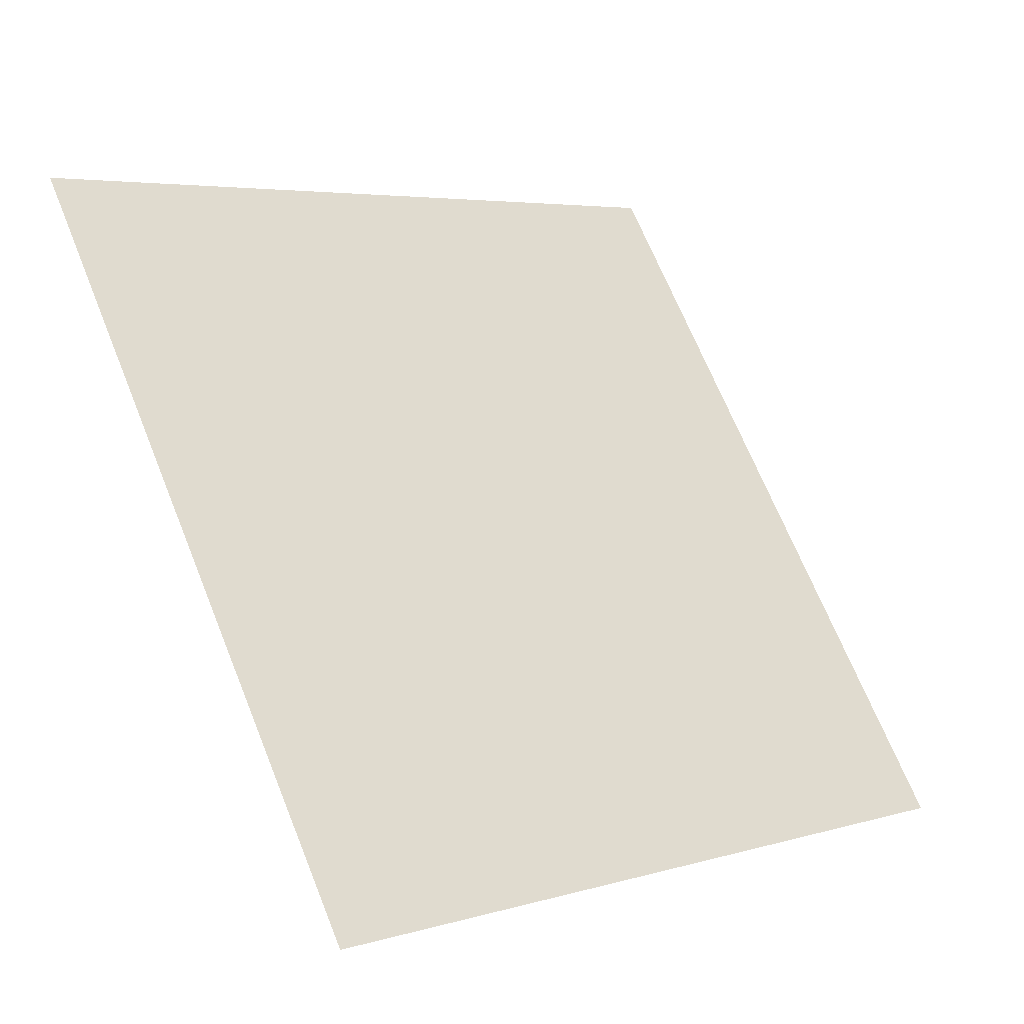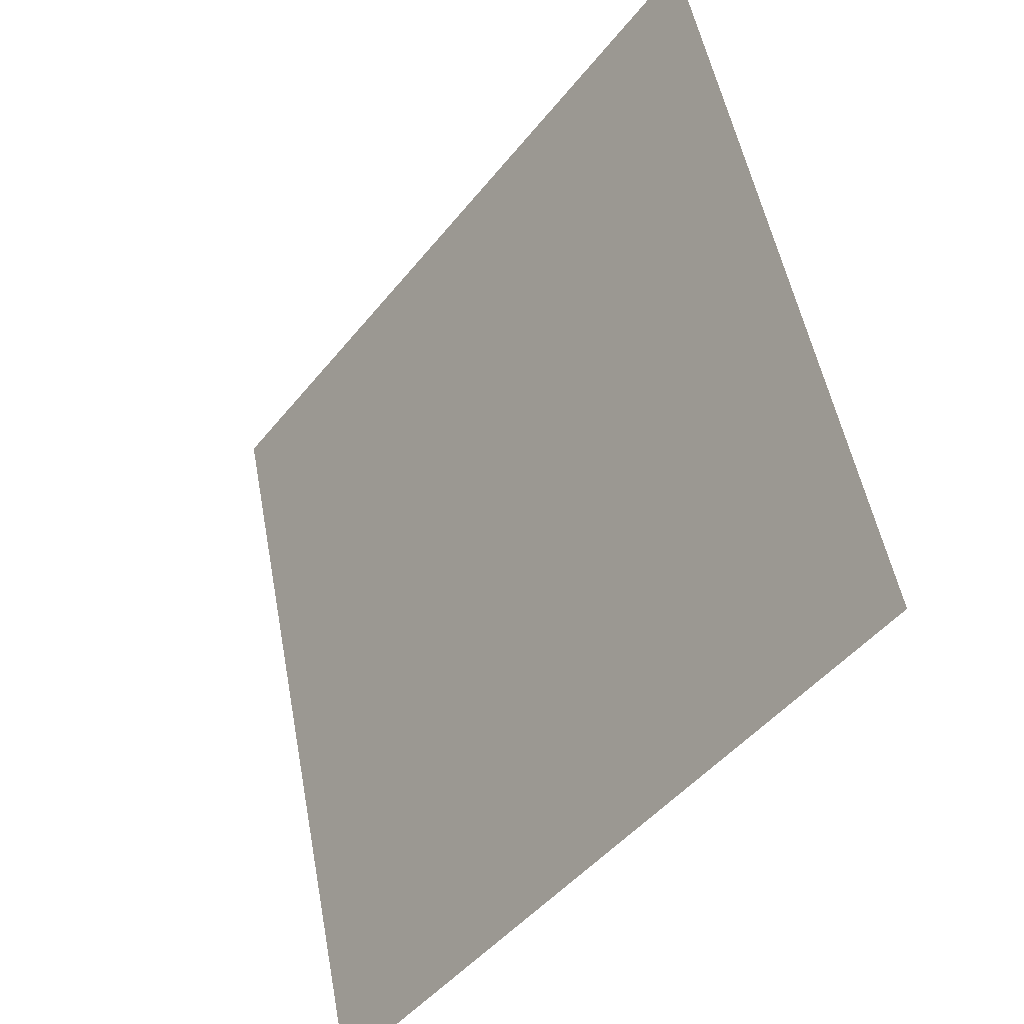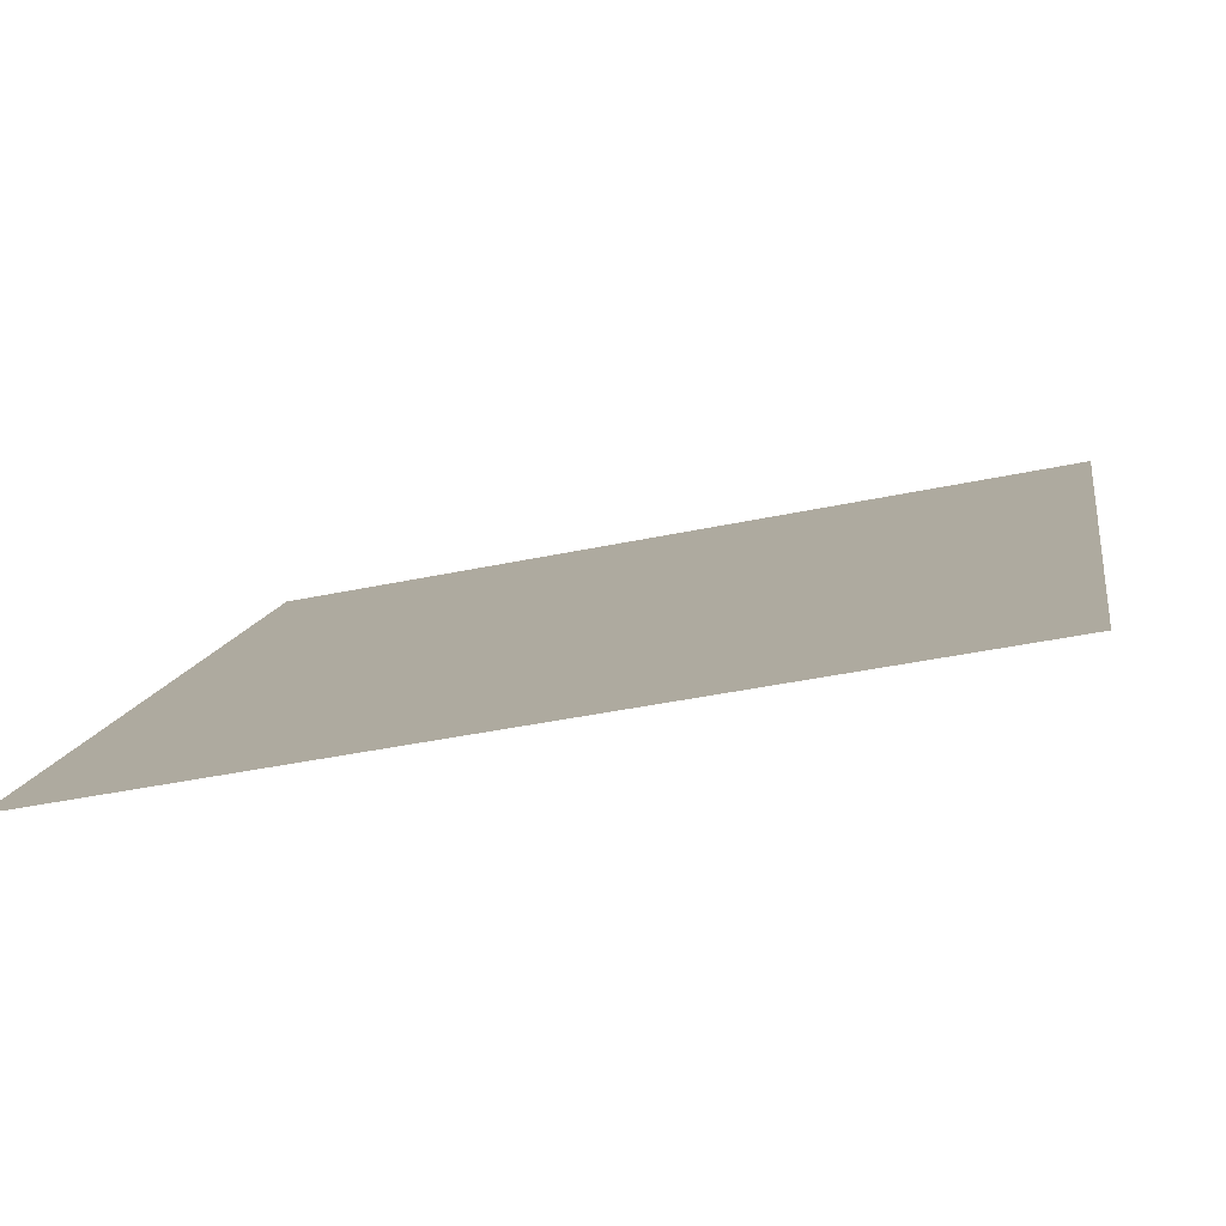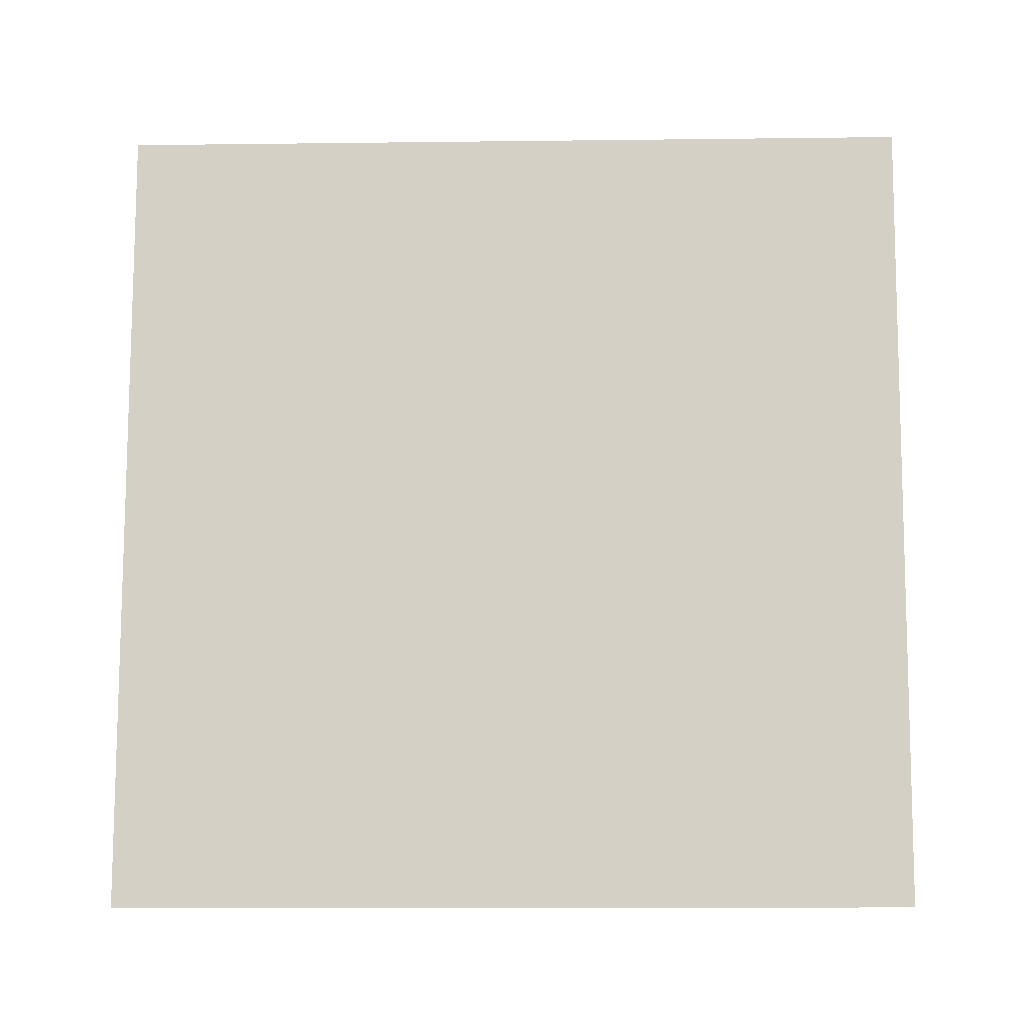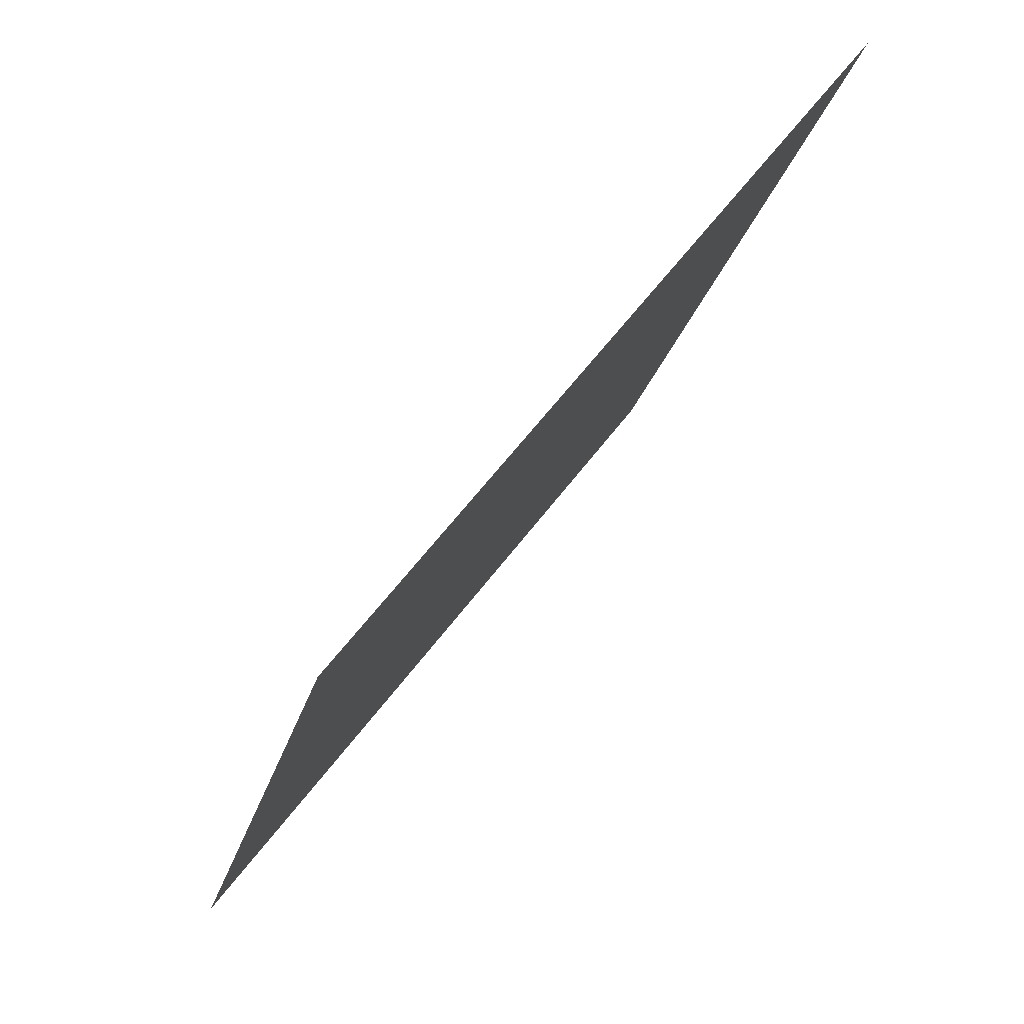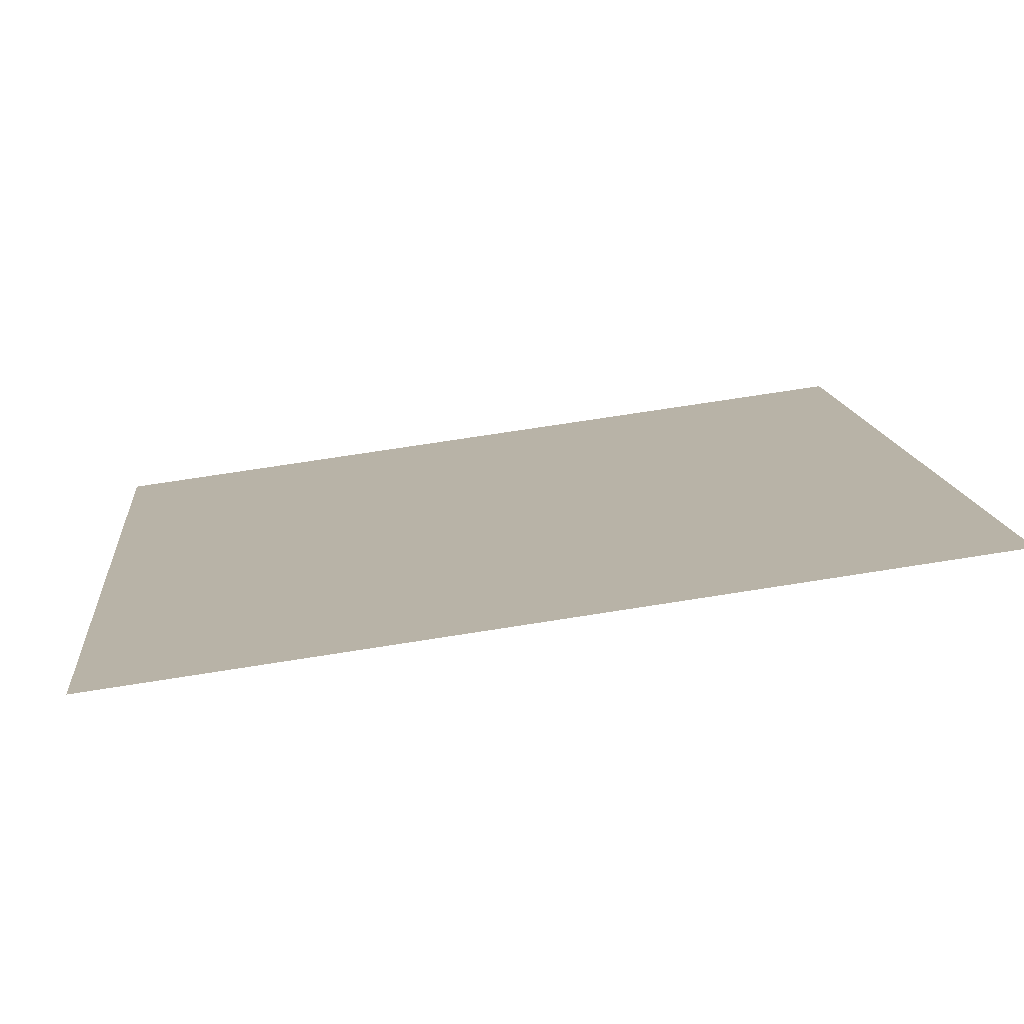
<metadata>
{"format":"obj","ext":"obj","renderer":"f3d","projection":"perspective","resolution":1024,"background":"white","views":[{"elev":67.4,"azim":68.4,"up":"+Y"},{"elev":51.2,"azim":78.2,"up":"+Z"},{"elev":-42.9,"azim":13.2,"up":"+Z"},{"elev":42.8,"azim":-178.5,"up":"+Y"},{"elev":-23.2,"azim":75.9,"up":"+Z"},{"elev":66.3,"azim":169.6,"up":"+Z"}]}
</metadata>
<code>
v -0.1492 0.8406 0.5768
v -0.1557 0.8408 0.5769
v -0.1556 0.8447 0.5822
v -0.1491 0.8446 0.5821
f 4 3 2 1

</code>
